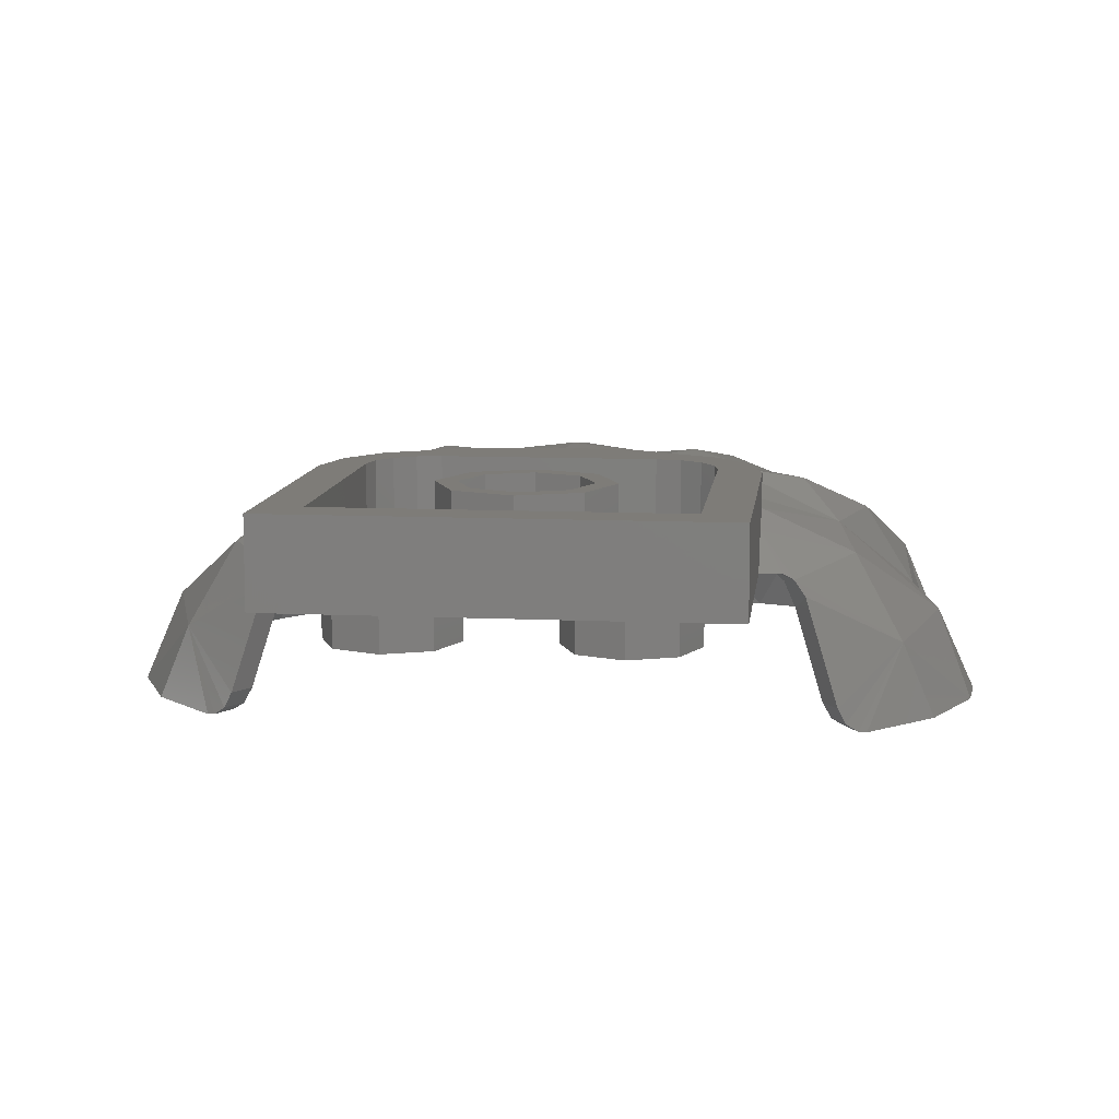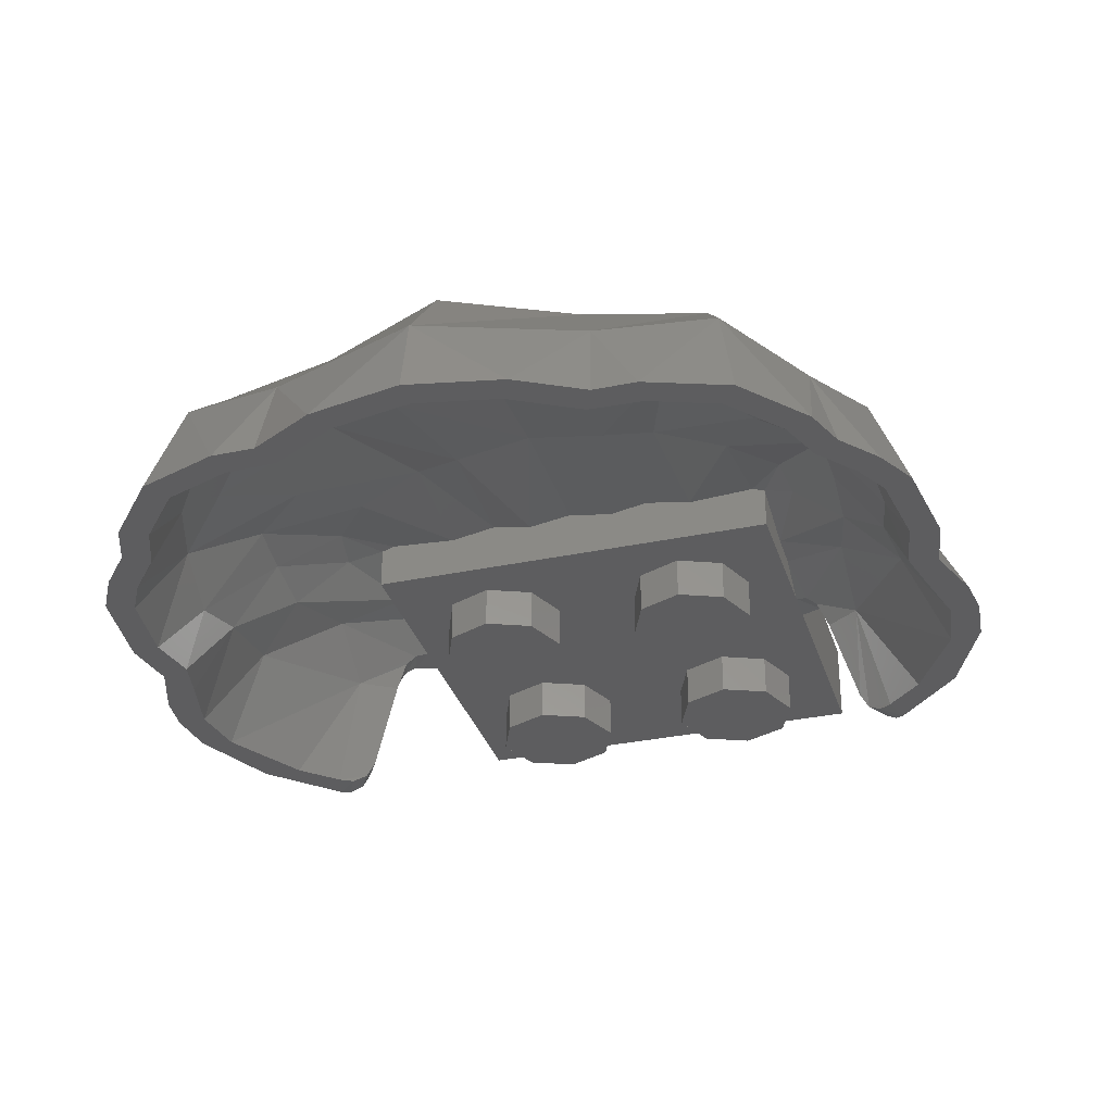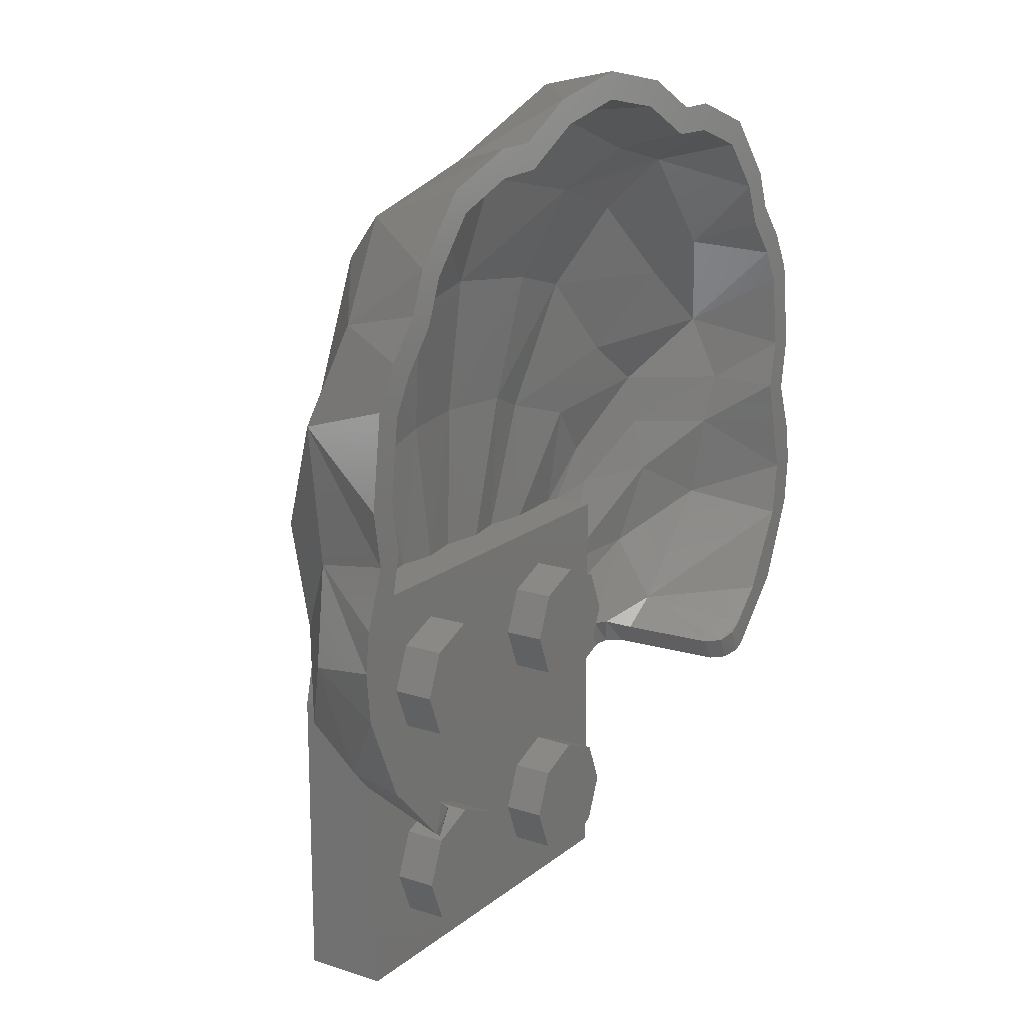
<metadata>
{"format":"stl","ext":"stl","renderer":"f3d","projection":"perspective","resolution":1024,"background":"white","views":[{"elev":10.0,"azim":-173.4,"up":"+Y"},{"elev":-32.5,"azim":16.3,"up":"+Y"},{"elev":17.2,"azim":-56.9,"up":"+Z"}]}
</metadata>
<code>
# stl→obj: 353 verts, 644 faces
v 0.64 0.32 0.4
v 0.6217 0.32 0.4918
v 0.64 0.32 0.64
v 0.5697 0.32 0.5697
v 0.4918 0.32 0.6217
v 0.4 0.32 0.64
v -0.64 0.32 0.64
v -0.4 0.32 0.64
v -0.4918 0.32 0.6217
v -0.5697 0.32 0.5697
v -0.6217 0.32 0.4918
v -0.64 0.32 0.4
v 0.4 0.11 0.64
v 0.4918 0.11 0.6217
v 0.64 0.11 0.4
v 0.5697 0.11 0.5697
v 0.6217 0.11 0.4918
v -0.64 0.11 0.4
v -0.6217 0.11 0.4918
v -0.5697 0.11 0.5697
v -0.4918 0.11 0.6217
v -0.4 0.11 0.64
v 0 0.19 0.8
v -0.1676 0.1629 0.8
v 0.1676 0.1629 0.8
v -0.8458 -0.01596 0.2351
v -0.8 0 0.2182
v -0.8 0.08928 0.3704
v -0.8 0.09356 0.5193
v -0.8 0 0.8
v -0.8 0.1585 0.8
v 0.8 0.09356 0.5193
v 0.8 0.1585 0.8
v 0.8 0 0.8
v -0.8 0.32 0.3322
v -0.8 0.1343 0.1978
v -0.8 0.1923 0.3313
v -0.8 0 -0.8
v -0.8 0 0.08244
v -0.776 0.2078 0.4854
v -0.7509 0.32 0.5365
v -0.6664 0.2926 0.6724
v -0.6298 0.32 0.7081
v -0.4778 0.2654 0.8168
v -0.3433 0.2947 0.8805
v -0.1955 0.2639 0.9232
v -0.3264 0.32 0.879
v 0 0.32 0.9352
v 0 0.295 0.942
v 0.8 0.32 0.3322
v 0.8 0.1923 0.3313
v 0.8 0.1343 0.1978
v 0.8 0 -0.8
v 0.8 0 0.08244
v 0.776 0.2078 0.4854
v 0.7509 0.32 0.5365
v 0.6664 0.2926 0.6724
v 0.6298 0.32 0.7081
v 0.4778 0.2654 0.8168
v 0.3433 0.2947 0.8805
v 0.3264 0.32 0.879
v 0.1955 0.2639 0.9232
v -1.154 -0.57 0.2571
v -1.061 -0.5346 0.1931
v -1.057 -0.1629 0.3253
v -1.108 -0.5661 0.2215
v -1.486 -0.57 0.9
v -1.294 -0.2978 1.109
v -1.429 -0.57 1.132
v -1.393 -0.57 1.288
v -1.33 -0.3282 1.309
v -1.429 -0.57 1.473
v -1.392 -0.57 1.76
v -1.298 -0.2288 1.562
v -0.8814 -0.00456 0.122
v -0.8851 -0.0514 0.2386
v -0.9228 -0.02876 0.1353
v -0.9286 -0.149 0.2192
v -0.9627 -0.08712 0.1337
v -1.028 -0.475 0.1852
v -1.285 -0.57 0.3824
v -1.458 -0.57 0.6902
v -1.307 -0.236 0.7734
v -1.053 -0.01156 0.5717
v -1.119 -0.09144 0.9035
v -0.9216 0.09188 0.8608
v -1.124 -0.04412 1.111
v -0.8997 0.1237 1.009
v -0.7375 0.1062 1.211
v -1.113 -0.01284 1.307
v -0.75 0.1748 0.8
v -0.4961 0.159 0.8
v -0.8991 0.02256 1.477
v -1.073 -0.1566 1.799
v -1.152 -0.3053 1.935
v -1.201 -0.57 2.035
v -1.322 -0.57 1.889
v 0 -0.57 2.679
v -0.2958 -0.57 2.62
v 0 -0.3049 2.613
v -0.5078 -0.3078 2.415
v -0.5387 -0.57 2.487
v -0.3682 0.06272 1.874
v 0 0.1188 1.913
v -0.4375 -0.09708 2.238
v 0 -0.0244 2.338
v -0.2912 0.1384 1.369
v 0 0.1813 1.373
v -1.137 -0.57 2.197
v -0.882 -0.275 2.319
v -0.9719 -0.57 2.394
v -0.6449 0.0744 1.795
v -0.4736 0.1677 1.294
v -0.3204 0.19 0.8
v -0.7997 -0.0804 2.112
v -0.7303 -0.57 2.48
v -1.112 -0.5321 0.09992
v -1.082 -0.475 0.09192
v -1.155 -0.5639 0.125
v -1.186 -0.57 0.147
v -1.311 -0.2911 0.371
v -1.429 -0.57 0.3924
v -0.4197 0.161 1.888
v 0 0.2077 1.974
v -0.3088 0.2291 1.524
v 0 0.2718 1.472
v 0 0.024 2.459
v -0.463 0.00968 2.259
v 0 -0.2792 2.717
v -0.5576 -0.2582 2.495
v -0.5804 -0.57 2.586
v -0.3419 -0.57 2.716
v 0 -0.57 2.784
v -0.6308 0.1924 1.743
v -0.4977 0.2646 1.376
v -1.363 -0.2148 1.165
v -1.499 -0.57 1.257
v -1.343 -0.1461 1.656
v -1.534 -0.57 1.459
v -1.49 -0.57 1.799
v -1.18 0.07088 1.219
v -0.9377 0.2205 0.9222
v -0.7458 0.206 1.256
v -1.001 0.0554 1.682
v -1.076 0.0776 0.7851
v -1.291 -0.57 2.091
v -1.197 -0.2221 2
v -1.408 -0.57 1.951
v -1.452 -0.2507 0.8122
v -1.593 -0.57 0.9
v -1.574 -0.57 1.048
v -1.135 0.02276 0.431
v -1.573 -0.57 0.7139
v -1.234 -0.57 2.242
v -0.9594 -0.1767 2.342
v -1.032 -0.57 2.481
v -0.7378 -0.57 2.586
v -0.8842 -0.00572 2.165
v 1.154 -0.57 0.2571
v 1.057 -0.1629 0.3253
v 1.061 -0.5346 0.1931
v 1.108 -0.5661 0.2215
v 1.486 -0.57 0.9
v 1.429 -0.57 1.132
v 1.294 -0.2978 1.109
v 1.393 -0.57 1.288
v 1.429 -0.57 1.473
v 1.33 -0.3282 1.309
v 1.392 -0.57 1.76
v 1.298 -0.2288 1.562
v 0.8458 -0.01596 0.2351
v 0.8 0 0.2182
v 0.8814 -0.00456 0.122
v 0.8851 -0.0514 0.2386
v 0.9228 -0.02876 0.1353
v 0.9286 -0.149 0.2192
v 0.9627 -0.08712 0.1337
v 1.028 -0.475 0.1852
v 1.285 -0.57 0.3824
v 1.458 -0.57 0.6902
v 1.307 -0.236 0.7734
v 1.053 -0.01156 0.5717
v 0.8 0.08928 0.3704
v 1.119 -0.09144 0.9035
v 0.9216 0.09188 0.8608
v 1.124 -0.04412 1.111
v 0.8997 0.1237 1.009
v 1.113 -0.01284 1.307
v 0.7375 0.1062 1.211
v 0.75 0.1748 0.8
v 0.4961 0.159 0.8
v 0.8991 0.02256 1.477
v 1.073 -0.1566 1.799
v 1.152 -0.3053 1.935
v 1.201 -0.57 2.035
v 1.322 -0.57 1.889
v 0.2958 -0.57 2.62
v 0.5078 -0.3078 2.415
v 0.5387 -0.57 2.487
v 0.3682 0.06272 1.874
v 0.4375 -0.09708 2.238
v 0.2912 0.1384 1.369
v 1.137 -0.57 2.197
v 0.882 -0.275 2.319
v 0.9719 -0.57 2.394
v 0.6449 0.0744 1.795
v 0.4736 0.1677 1.294
v 0.3204 0.19 0.8
v 0.7997 -0.0804 2.112
v 0.7303 -0.57 2.48
v 1.112 -0.5321 0.09992
v 1.082 -0.475 0.09192
v 1.155 -0.5639 0.125
v 1.186 -0.57 0.147
v 1.311 -0.2911 0.371
v 1.429 -0.57 0.3924
v 0.4197 0.161 1.888
v 0.3088 0.2291 1.524
v 0.463 0.00968 2.259
v 0.5576 -0.2582 2.495
v 0.5804 -0.57 2.586
v 0.3419 -0.57 2.716
v 0.6308 0.1924 1.743
v 0.4977 0.2646 1.376
v 1.363 -0.2148 1.165
v 1.343 -0.1461 1.656
v 1.499 -0.57 1.257
v 1.534 -0.57 1.459
v 1.49 -0.57 1.799
v 1.18 0.07088 1.219
v 0.9377 0.2205 0.9222
v 0.7458 0.206 1.256
v 1.001 0.0554 1.682
v 1.076 0.0776 0.7851
v 1.291 -0.57 2.091
v 1.408 -0.57 1.951
v 1.197 -0.2221 2
v 1.452 -0.2507 0.8122
v 1.593 -0.57 0.9
v 1.574 -0.57 1.048
v 1.135 0.02276 0.431
v 1.573 -0.57 0.7139
v 1.234 -0.57 2.242
v 0.9594 -0.1767 2.342
v 1.032 -0.57 2.481
v 0.7378 -0.57 2.586
v 0.8842 -0.00572 2.165
v -0.4 -0.16 0.16
v -0.4 0 0.16
v -0.2303 0 0.2303
v -0.2303 -0.16 0.2303
v -0.16 0 0.4
v -0.16 -0.16 0.4
v -0.2303 0 0.5697
v -0.2303 -0.16 0.5697
v -0.4 0 0.64
v -0.4 -0.16 0.64
v -0.5697 0 0.5697
v -0.5697 -0.16 0.5697
v -0.64 0 0.4
v -0.64 -0.16 0.4
v -0.5697 0 0.2303
v -0.5697 -0.16 0.2303
v -0.4 -0.16 -0.64
v -0.4 0 -0.64
v -0.2303 0 -0.5697
v -0.2303 -0.16 -0.5697
v -0.16 0 -0.4
v -0.16 -0.16 -0.4
v -0.2303 0 -0.2303
v -0.2303 -0.16 -0.2303
v -0.4 0 -0.16
v -0.4 -0.16 -0.16
v -0.5697 0 -0.2303
v -0.5697 -0.16 -0.2303
v -0.64 0 -0.4
v -0.64 -0.16 -0.4
v -0.5697 0 -0.5697
v -0.5697 -0.16 -0.5697
v 0.4 -0.16 0.16
v 0.4 0 0.16
v 0.5697 0 0.2303
v 0.5697 -0.16 0.2303
v 0.64 0 0.4
v 0.64 -0.16 0.4
v 0.5697 0 0.5697
v 0.5697 -0.16 0.5697
v 0.4 0 0.64
v 0.4 -0.16 0.64
v 0.2303 0 0.5697
v 0.2303 -0.16 0.5697
v 0.16 0 0.4
v 0.16 -0.16 0.4
v 0.2303 0 0.2303
v 0.2303 -0.16 0.2303
v 0.4 -0.16 -0.64
v 0.4 0 -0.64
v 0.5697 0 -0.5697
v 0.5697 -0.16 -0.5697
v 0.64 0 -0.4
v 0.64 -0.16 -0.4
v 0.5697 0 -0.2303
v 0.5697 -0.16 -0.2303
v 0.4 0 -0.16
v 0.4 -0.16 -0.16
v 0.2303 0 -0.2303
v 0.2303 -0.16 -0.2303
v 0.16 0 -0.4
v 0.16 -0.16 -0.4
v 0.2303 0 -0.5697
v 0.2303 -0.16 -0.5697
v 0.24 0.32 0
v 0.32 0.32 0
v 0.2263 0.32 -0.2263
v 0.1697 0.32 -0.1697
v 0 0.32 -0.32
v 0 0.32 -0.24
v -0.2263 0.32 -0.2263
v -0.1697 0.32 -0.1697
v -0.32 0.32 -0
v -0.24 0.32 -0
v -0.2263 0.32 0.2263
v -0.1697 0.32 0.1697
v -0 0.32 0.32
v -0 0.32 0.24
v 0.2263 0.32 0.2263
v 0.1697 0.32 0.1697
v 0.32 0.11 0
v 0.2263 0.11 -0.2263
v 0 0.11 -0.32
v -0.2263 0.11 -0.2263
v -0.32 0.11 -0
v -0.2263 0.11 0.2263
v -0 0.11 0.32
v 0.2263 0.11 0.2263
v 0.24 0.11 0
v 0.1697 0.11 -0.1697
v 0 0.11 -0.24
v -0.1697 0.11 -0.1697
v -0.24 0.11 -0
v -0.1697 0.11 0.1697
v -0 0.11 0.24
v 0.1697 0.11 0.1697
v -0.64 0.11 -0.64
v 0.64 0.11 -0.64
v 0.64 0.32 -0.64
v -0.64 0.32 -0.64
v -0.8 0.32 -0.8
v 0.8 0.32 -0.8
v -0.4 -0.16 0.4
v -0.4 -0.16 -0.4
v 0.4 -0.16 0.4
v 0.4 -0.16 -0.4
f 1 2 3
f 2 4 3
f 4 5 3
f 5 6 3
f 7 8 9
f 7 9 10
f 7 10 11
f 7 11 12
f 13 14 15
f 14 16 15
f 16 17 15
f 18 19 20
f 18 20 21
f 18 21 22
f 23 24 25
f 26 27 28
f 29 30 31
f 32 33 34
f 35 36 37
f 38 39 36
f 37 40 35
f 40 41 35
f 42 41 40
f 42 43 41
f 42 44 43
f 45 46 47
f 47 46 48
f 46 49 48
f 50 51 52
f 53 52 54
f 51 50 55
f 55 50 56
f 57 55 56
f 57 56 58
f 57 58 59
f 60 61 62
f 61 48 62
f 62 48 49
f 43 7 41
f 3 61 58
f 3 58 56
f 63 64 65
f 63 66 64
f 67 68 69
f 68 70 69
f 70 71 72
f 73 72 74
f 74 72 71
f 26 75 27
f 75 39 27
f 76 77 26
f 77 75 26
f 78 79 76
f 79 77 76
f 65 78 76
f 65 80 78
f 63 65 81
f 64 80 65
f 82 65 83
f 65 82 81
f 83 67 82
f 84 26 28
f 65 84 83
f 84 28 29
f 29 85 84
f 85 83 84
f 85 68 83
f 68 67 83
f 29 86 85
f 86 87 85
f 87 68 85
f 70 68 71
f 68 87 71
f 29 31 86
f 88 89 90
f 88 91 89
f 91 92 89
f 91 88 31
f 88 86 31
f 74 71 90
f 71 87 90
f 86 88 87
f 88 90 87
f 90 93 74
f 93 94 74
f 94 95 74
f 96 97 95
f 95 97 74
f 74 97 73
f 98 99 100
f 100 99 101
f 101 99 102
f 103 104 105
f 104 106 105
f 107 108 103
f 108 104 103
f 96 95 109
f 95 110 109
f 110 111 109
f 112 93 113
f 114 113 92
f 113 89 92
f 24 107 114
f 107 113 114
f 112 103 115
f 103 105 115
f 115 105 110
f 105 101 110
f 102 116 101
f 101 116 110
f 116 111 110
f 103 112 107
f 112 113 107
f 64 117 80
f 117 118 80
f 117 64 119
f 64 66 119
f 119 66 120
f 66 63 120
f 121 118 117
f 117 119 121
f 120 121 119
f 120 122 121
f 123 124 125
f 124 126 125
f 127 128 129
f 128 130 129
f 131 132 130
f 132 129 130
f 129 132 133
f 123 125 134
f 125 135 134
f 136 137 138
f 137 139 138
f 140 138 139
f 141 136 138
f 142 141 143
f 141 144 143
f 42 142 44
f 142 143 44
f 42 40 145
f 136 141 145
f 42 145 142
f 145 141 142
f 146 147 148
f 141 138 144
f 138 147 144
f 149 150 136
f 150 151 136
f 136 151 137
f 136 145 149
f 152 149 145
f 37 152 145
f 145 40 37
f 37 36 152
f 77 36 75
f 36 39 75
f 118 121 79
f 150 149 153
f 149 121 153
f 153 121 122
f 152 36 77
f 121 149 152
f 44 143 45
f 143 135 45
f 146 154 147
f 147 154 155
f 156 155 154
f 131 130 157
f 156 157 155
f 130 155 157
f 155 130 158
f 130 128 158
f 125 46 135
f 46 45 135
f 135 143 134
f 155 158 147
f 158 144 147
f 134 144 158
f 134 143 144
f 49 46 126
f 46 125 126
f 115 94 112
f 94 93 112
f 159 160 161
f 159 161 162
f 163 164 165
f 165 164 166
f 166 167 168
f 169 170 167
f 170 168 167
f 171 172 173
f 173 172 54
f 174 171 175
f 175 171 173
f 176 174 177
f 177 174 175
f 160 174 176
f 160 176 178
f 159 179 160
f 161 160 178
f 180 181 160
f 160 179 180
f 181 180 163
f 182 183 171
f 171 183 172
f 160 181 182
f 182 32 183
f 32 182 184
f 184 182 181
f 184 181 165
f 165 181 163
f 32 184 185
f 185 184 186
f 186 184 165
f 166 168 165
f 165 168 186
f 32 185 33
f 187 188 189
f 187 189 190
f 190 189 191
f 190 33 187
f 187 33 185
f 170 188 168
f 168 188 186
f 185 186 187
f 187 186 188
f 188 170 192
f 192 170 193
f 193 170 194
f 195 194 196
f 194 170 196
f 170 169 196
f 98 100 197
f 100 198 197
f 198 199 197
f 200 201 104
f 104 201 106
f 202 200 108
f 108 200 104
f 195 203 194
f 194 203 204
f 204 203 205
f 206 207 192
f 208 191 207
f 207 191 189
f 25 208 202
f 202 208 207
f 206 209 200
f 200 209 201
f 209 204 201
f 201 204 198
f 199 198 210
f 198 204 210
f 210 204 205
f 200 202 206
f 206 202 207
f 161 178 211
f 211 178 212
f 211 213 161
f 161 213 162
f 213 214 162
f 162 214 159
f 215 211 212
f 211 215 213
f 214 213 215
f 214 215 216
f 217 218 124
f 124 218 126
f 127 129 219
f 219 129 220
f 221 220 222
f 222 220 129
f 129 133 222
f 217 223 218
f 218 223 224
f 225 226 227
f 227 226 228
f 229 228 226
f 230 226 225
f 231 232 230
f 230 232 233
f 57 59 231
f 231 59 232
f 57 234 55
f 225 234 230
f 57 231 234
f 234 231 230
f 235 236 237
f 230 233 226
f 226 233 237
f 238 225 239
f 239 225 240
f 225 227 240
f 225 238 234
f 241 234 238
f 51 234 241
f 234 51 55
f 51 241 52
f 175 173 52
f 52 173 54
f 212 177 215
f 239 242 238
f 238 242 215
f 242 216 215
f 241 175 52
f 215 241 238
f 59 60 232
f 232 60 224
f 235 237 243
f 237 244 243
f 245 243 244
f 221 246 220
f 245 244 246
f 220 246 244
f 244 247 220
f 220 247 219
f 218 224 62
f 62 224 60
f 224 223 232
f 244 237 247
f 247 237 233
f 223 247 233
f 223 233 232
f 49 126 62
f 62 126 218
f 209 206 193
f 193 206 192
f 13 6 5
f 13 5 14
f 14 5 4
f 14 4 16
f 16 4 2
f 16 2 17
f 17 2 1
f 17 1 15
f 18 12 11
f 18 11 19
f 19 11 10
f 19 10 20
f 20 10 9
f 20 9 21
f 21 9 8
f 21 8 22
f 248 249 250
f 248 250 251
f 251 250 252
f 251 252 253
f 253 252 254
f 253 254 255
f 255 254 256
f 255 256 257
f 257 256 258
f 257 258 259
f 259 258 260
f 259 260 261
f 261 260 262
f 261 262 263
f 263 262 249
f 263 249 248
f 264 265 266
f 264 266 267
f 267 266 268
f 267 268 269
f 269 268 270
f 269 270 271
f 271 270 272
f 271 272 273
f 273 272 274
f 273 274 275
f 275 274 276
f 275 276 277
f 277 276 278
f 277 278 279
f 279 278 265
f 279 265 264
f 280 281 282
f 280 282 283
f 283 282 284
f 283 284 285
f 285 284 286
f 285 286 287
f 287 286 288
f 287 288 289
f 289 288 290
f 289 290 291
f 291 290 292
f 291 292 293
f 293 292 294
f 293 294 295
f 295 294 281
f 295 281 280
f 296 297 298
f 296 298 299
f 299 298 300
f 299 300 301
f 301 300 302
f 301 302 303
f 303 302 304
f 303 304 305
f 305 304 306
f 305 306 307
f 307 306 308
f 307 308 309
f 309 308 310
f 309 310 311
f 311 310 297
f 311 297 296
f 312 313 314
f 312 314 315
f 315 314 316
f 315 316 317
f 317 316 318
f 317 318 319
f 319 318 320
f 319 320 321
f 321 320 322
f 321 322 323
f 323 322 324
f 323 324 325
f 325 324 326
f 325 326 327
f 327 326 313
f 327 313 312
f 313 328 329
f 313 329 314
f 314 329 330
f 314 330 316
f 316 330 331
f 316 331 318
f 318 331 332
f 318 332 320
f 320 332 333
f 320 333 322
f 322 333 334
f 322 334 324
f 324 334 335
f 324 335 326
f 326 335 328
f 326 328 313
f 336 312 315
f 336 315 337
f 337 315 317
f 337 317 338
f 338 317 319
f 338 319 339
f 339 319 321
f 339 321 340
f 340 321 323
f 340 323 341
f 341 323 325
f 341 325 342
f 342 325 327
f 342 327 343
f 343 327 312
f 343 312 336
f 344 18 15
f 344 15 345
f 345 15 1
f 345 1 346
f 18 344 347
f 18 347 12
f 344 345 346
f 344 346 347
f 22 13 15
f 22 15 18
f 30 34 25
f 30 25 24
f 114 92 30
f 114 30 24
f 92 91 31
f 92 31 30
f 34 191 208
f 34 208 25
f 33 190 191
f 33 191 34
f 29 28 27
f 29 27 30
f 172 183 32
f 172 32 34
f 348 35 12
f 348 12 347
f 348 347 346
f 348 346 349
f 1 50 349
f 1 349 346
f 6 8 47
f 6 47 48
f 35 348 38
f 35 38 36
f 43 44 45
f 43 45 47
f 349 53 38
f 349 38 348
f 3 6 48
f 3 48 61
f 50 52 53
f 50 53 349
f 58 61 60
f 58 60 59
f 7 12 35
f 7 35 41
f 7 43 47
f 7 47 8
f 1 3 56
f 1 56 50
f 26 84 65
f 26 65 76
f 80 118 79
f 80 79 78
f 132 131 102
f 132 102 99
f 157 156 111
f 157 111 116
f 154 146 96
f 154 96 109
f 148 140 73
f 148 73 97
f 137 70 72
f 137 72 139
f 150 67 69
f 150 69 151
f 153 122 81
f 153 81 82
f 122 120 63
f 122 63 81
f 113 93 90
f 113 90 89
f 100 101 105
f 100 105 106
f 110 95 94
f 110 94 115
f 24 23 108
f 24 108 107
f 123 128 127
f 123 127 124
f 138 140 148
f 138 148 147
f 77 79 121
f 77 121 152
f 128 123 134
f 128 134 158
f 132 99 98
f 132 98 133
f 157 116 102
f 157 102 131
f 154 109 111
f 154 111 156
f 148 97 96
f 148 96 146
f 73 140 139
f 73 139 72
f 70 137 151
f 70 151 69
f 150 153 82
f 150 82 67
f 160 182 171
f 160 171 174
f 177 212 178
f 177 178 176
f 199 221 222
f 199 222 197
f 205 245 246
f 205 246 210
f 195 235 243
f 195 243 203
f 169 229 236
f 169 236 196
f 167 166 227
f 167 227 228
f 239 240 164
f 239 164 163
f 179 216 242
f 179 242 180
f 216 179 159
f 216 159 214
f 207 189 188
f 207 188 192
f 100 106 201
f 100 201 198
f 204 209 193
f 204 193 194
f 25 202 108
f 25 108 23
f 217 124 127
f 217 127 219
f 226 237 236
f 226 236 229
f 175 241 215
f 175 215 177
f 219 247 223
f 219 223 217
f 222 133 98
f 222 98 197
f 199 210 246
f 199 246 221
f 205 203 243
f 205 243 245
f 195 196 236
f 195 236 235
f 169 167 228
f 169 228 229
f 240 227 166
f 240 166 164
f 180 242 239
f 180 239 163
f 34 30 38
f 34 38 53
f 22 8 6
f 22 6 13
f 349 53 38
f 349 38 348
f 350 248 251
f 350 251 253
f 350 253 255
f 350 255 257
f 350 257 259
f 350 259 261
f 350 261 263
f 350 263 248
f 351 264 267
f 351 267 269
f 351 269 271
f 351 271 273
f 351 273 275
f 351 275 277
f 351 277 279
f 351 279 264
f 352 280 283
f 352 283 285
f 352 285 287
f 352 287 289
f 352 289 291
f 352 291 293
f 352 293 295
f 352 295 280
f 353 296 299
f 353 299 301
f 353 301 303
f 353 303 305
f 353 305 307
f 353 307 309
f 353 309 311
f 353 311 296

</code>
